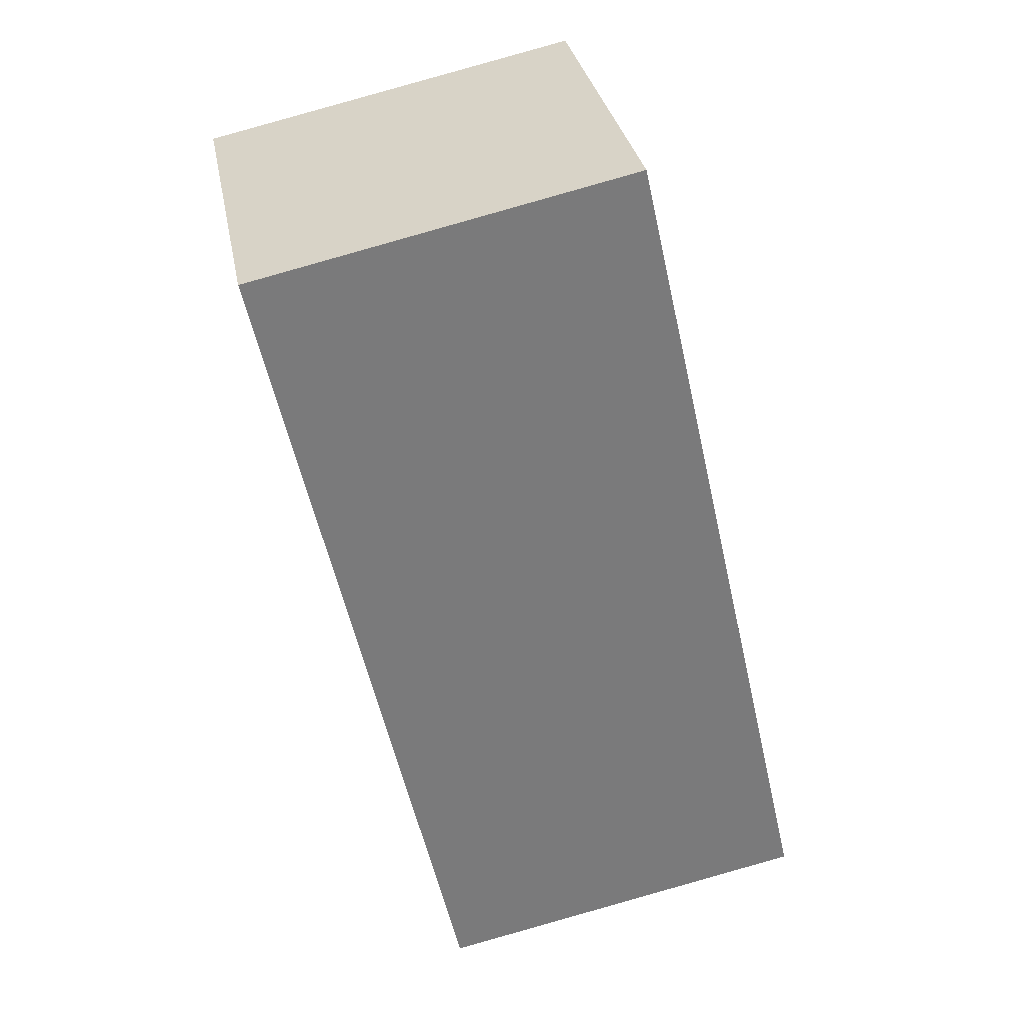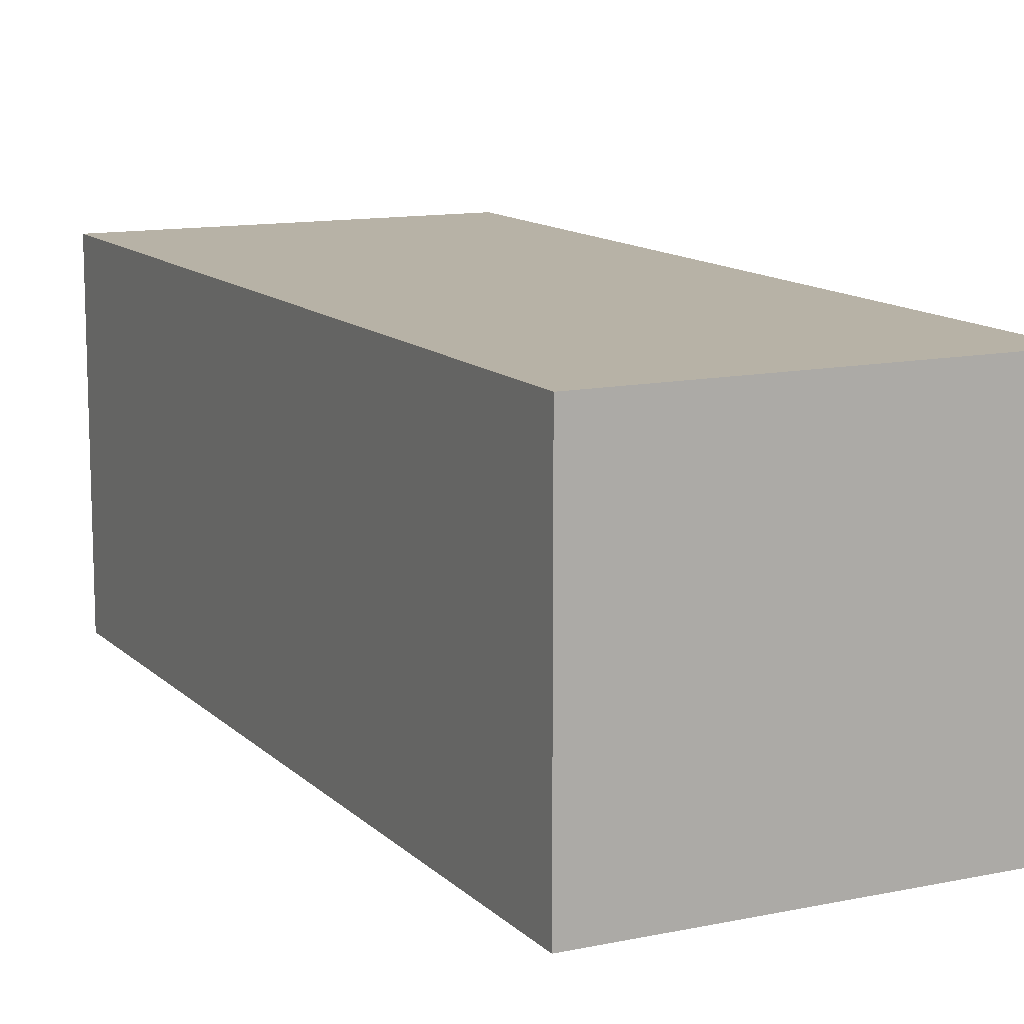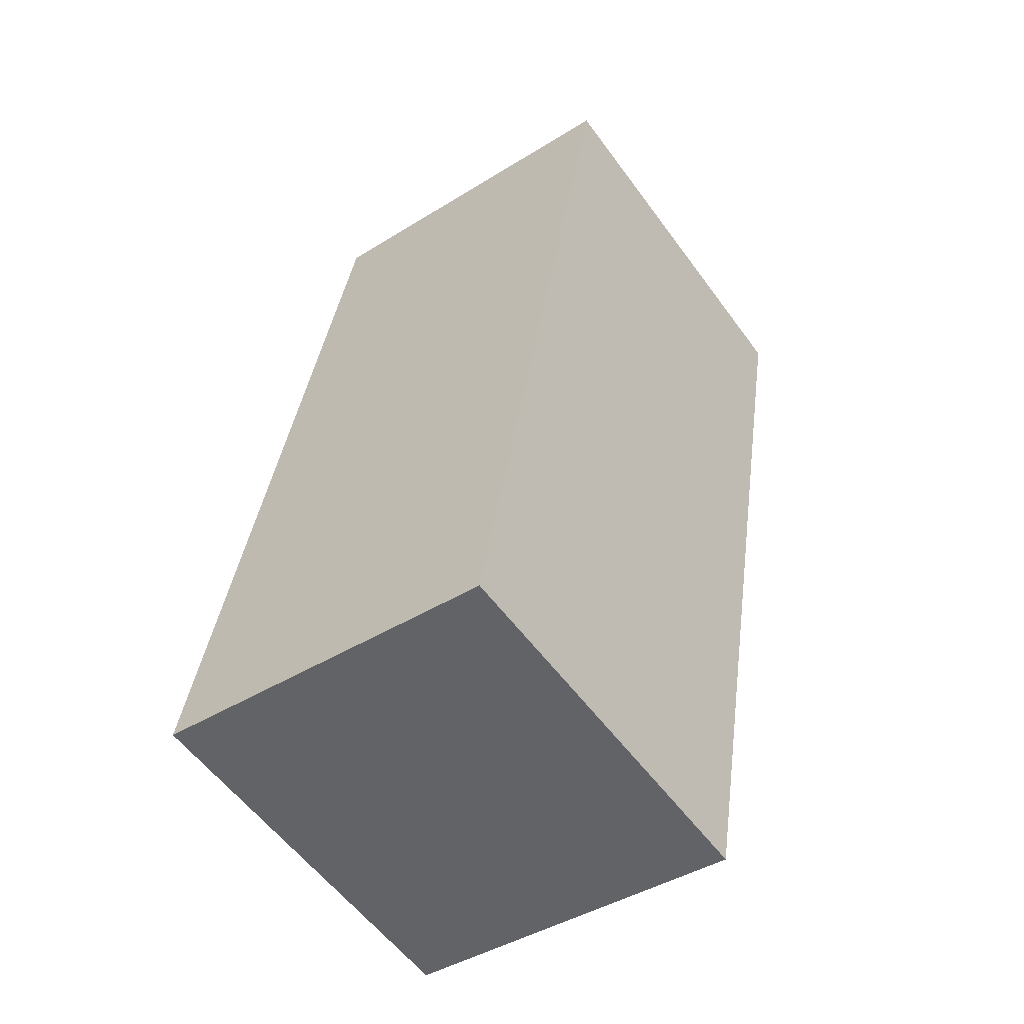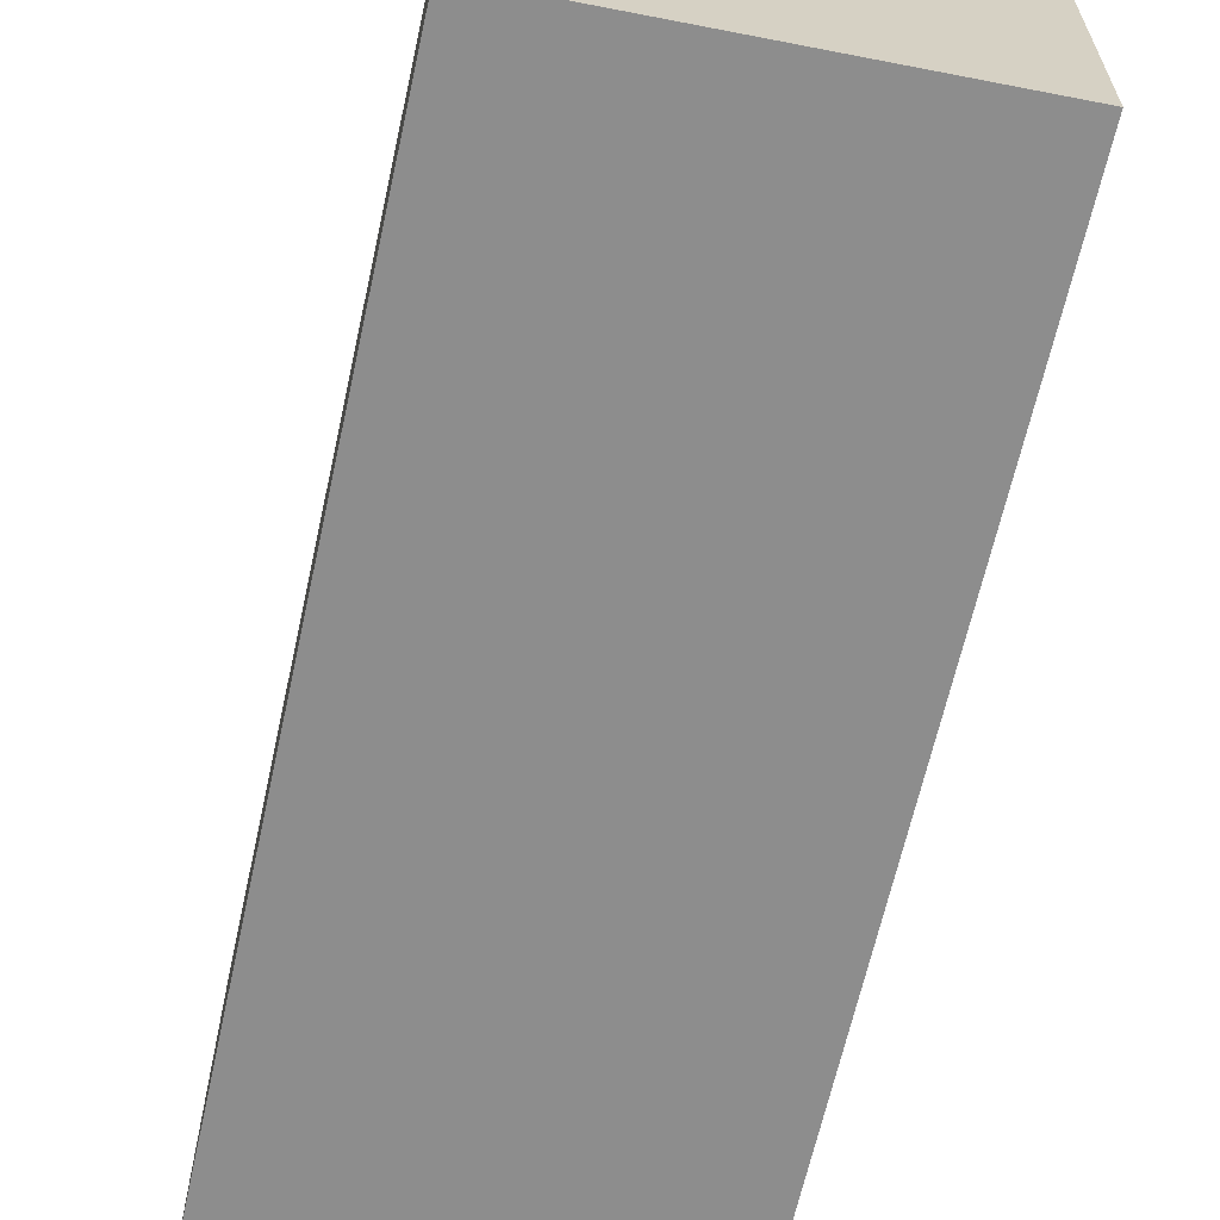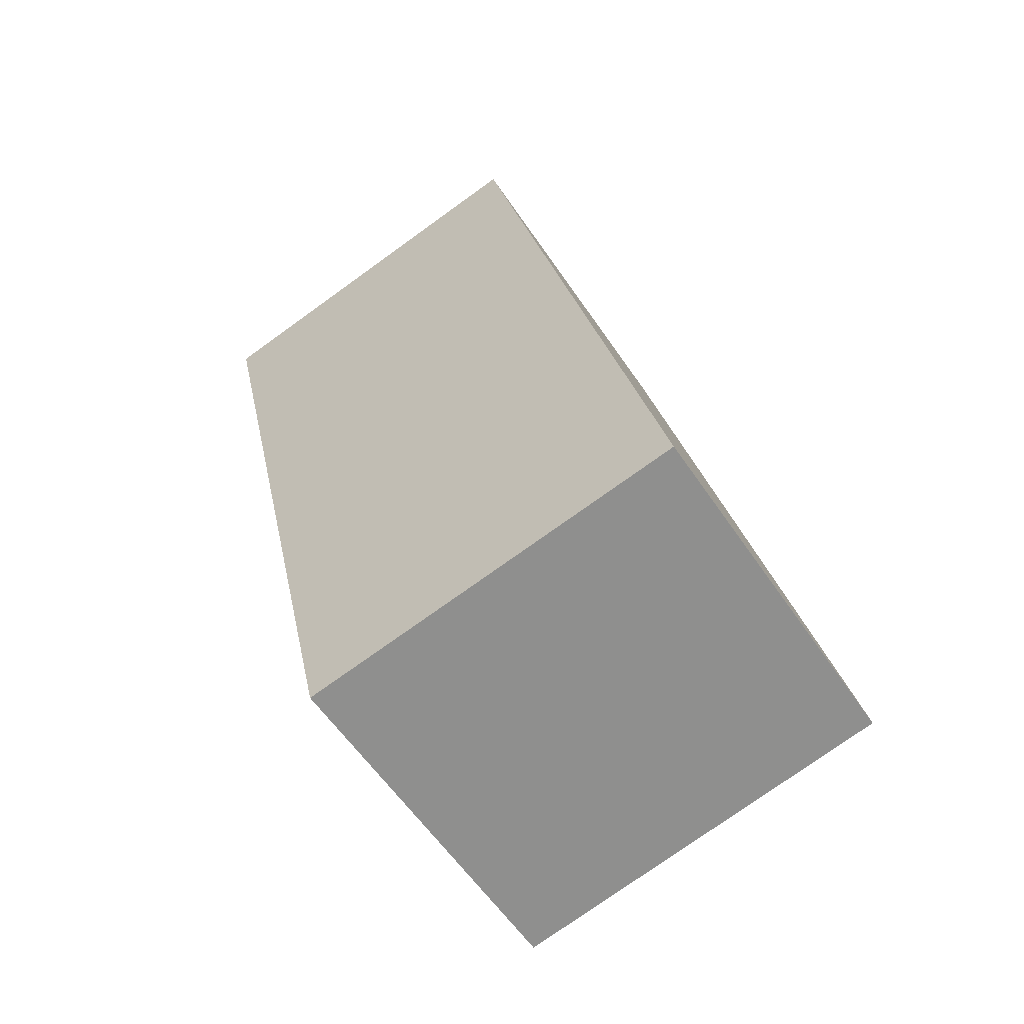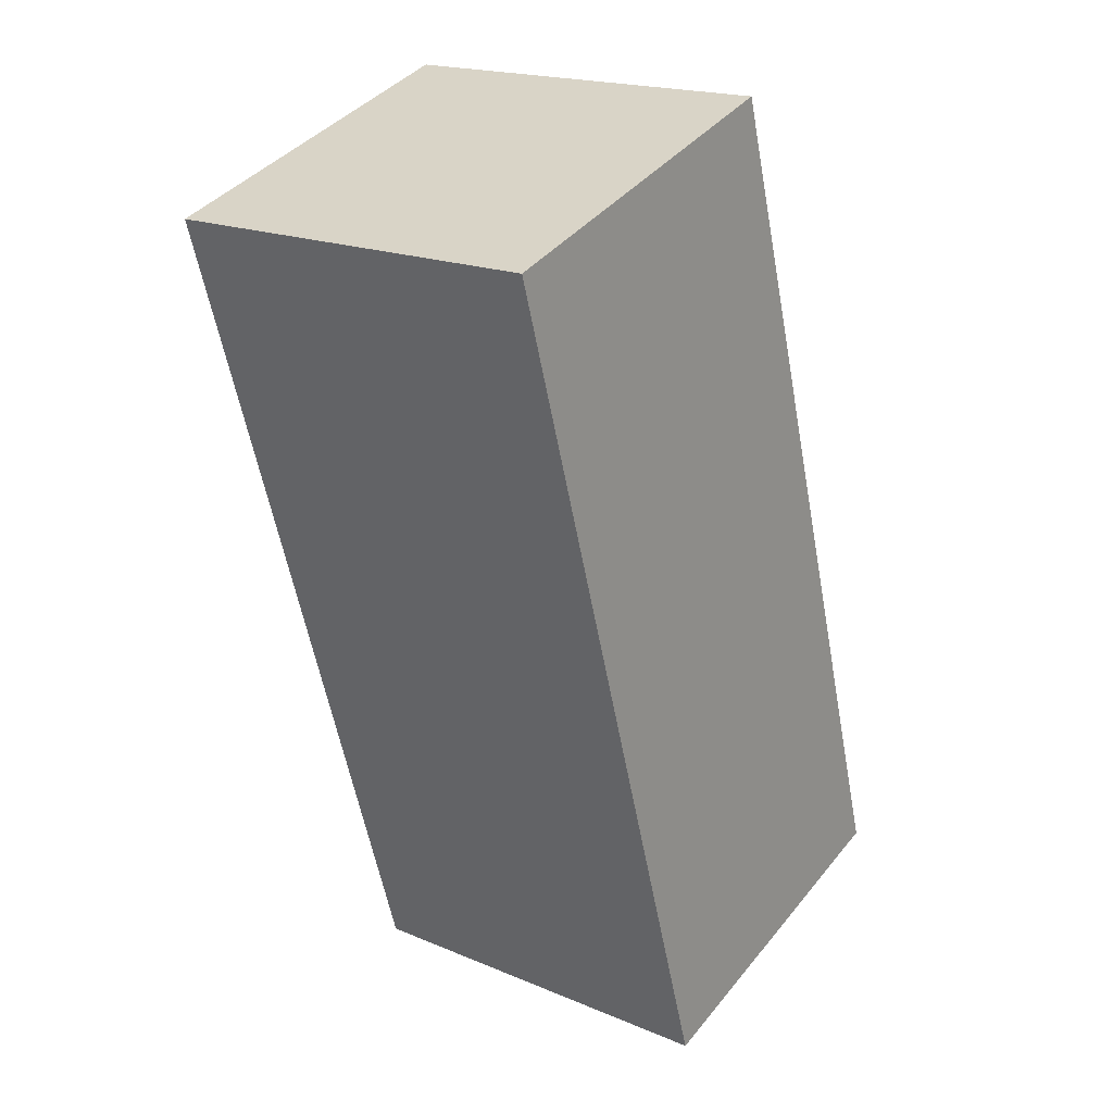
<metadata>
{"format":"obj","ext":"obj","renderer":"f3d","projection":"perspective","resolution":1024,"background":"white","views":[{"elev":32.2,"azim":169.3,"up":"+Z"},{"elev":12.4,"azim":-14.0,"up":"+Y"},{"elev":-42.5,"azim":-53.3,"up":"+Z"},{"elev":-64.6,"azim":-179.8,"up":"+Y"},{"elev":-58.4,"azim":-146.3,"up":"+Z"},{"elev":40.4,"azim":-145.0,"up":"+Z"}]}
</metadata>
<code>
v  3.334 3.133 -0.668
v  1.708 3.133 7.549
v  5.013 3.133 6.829
v  0 3.133 1.918e-16
v  5.013 -4.182e-16 6.829
v  3.334 4.09e-17 -0.668
v  0 0 0
v  1.708 -4.622e-16 7.549
g defaultobject
f 1 2 3
f 2 1 4
f 5 1 3
f 1 5 6
f 6 4 1
f 4 6 7
f 7 2 4
f 2 7 8
f 8 3 2
f 3 8 5
f 8 6 5
f 6 8 7

</code>
